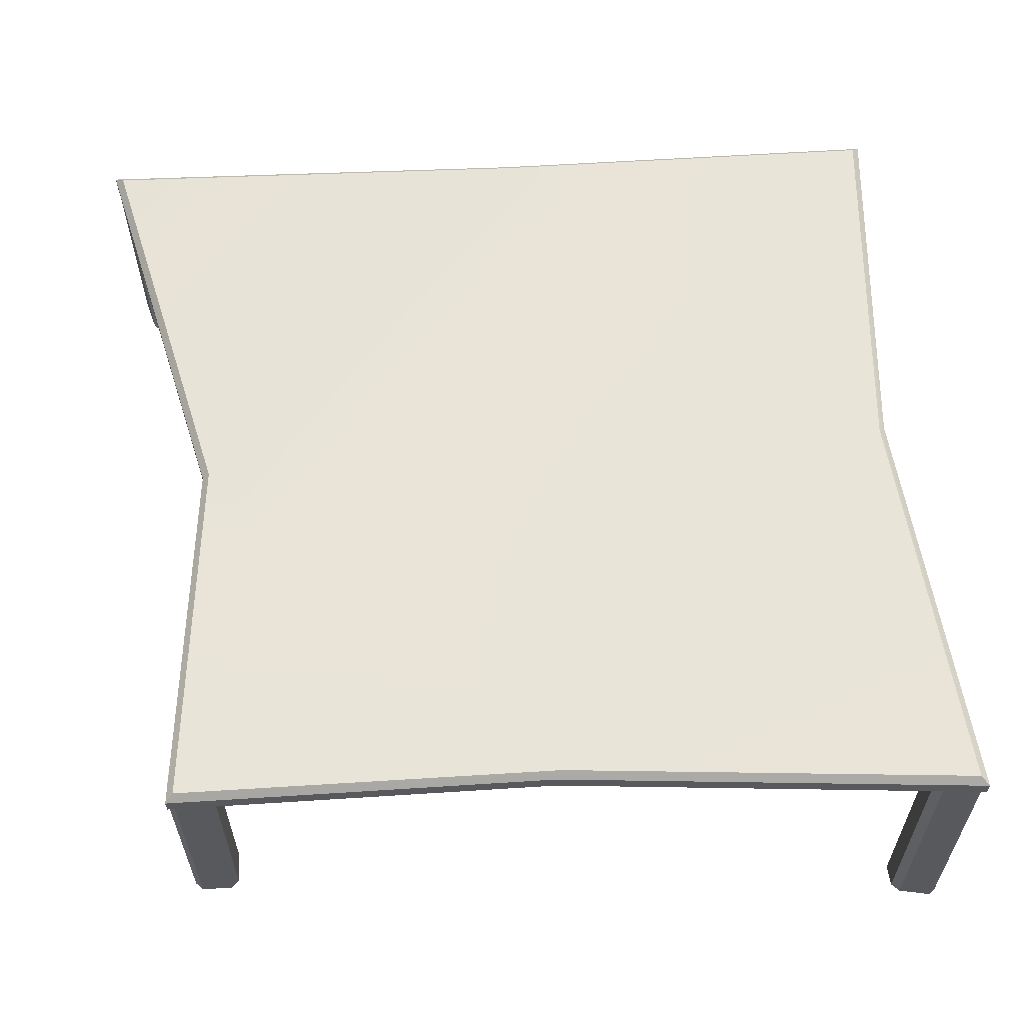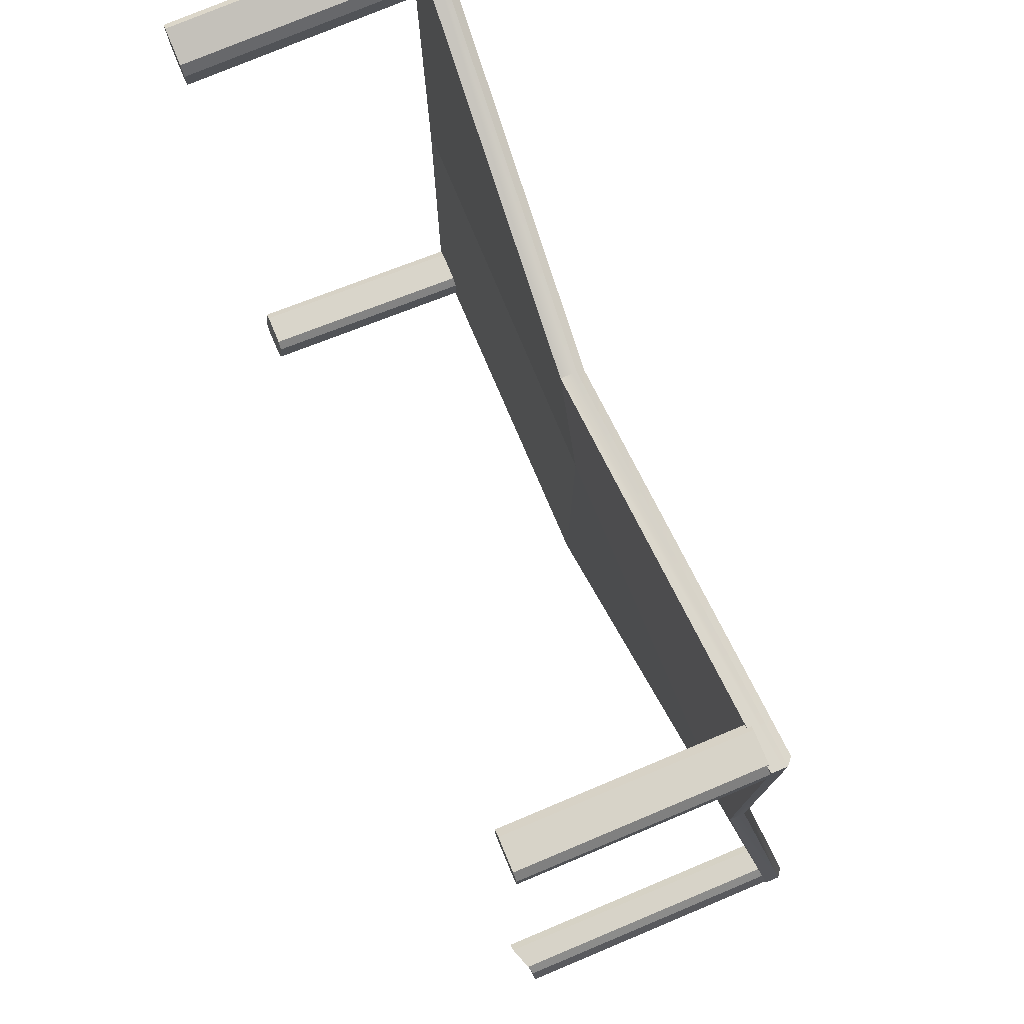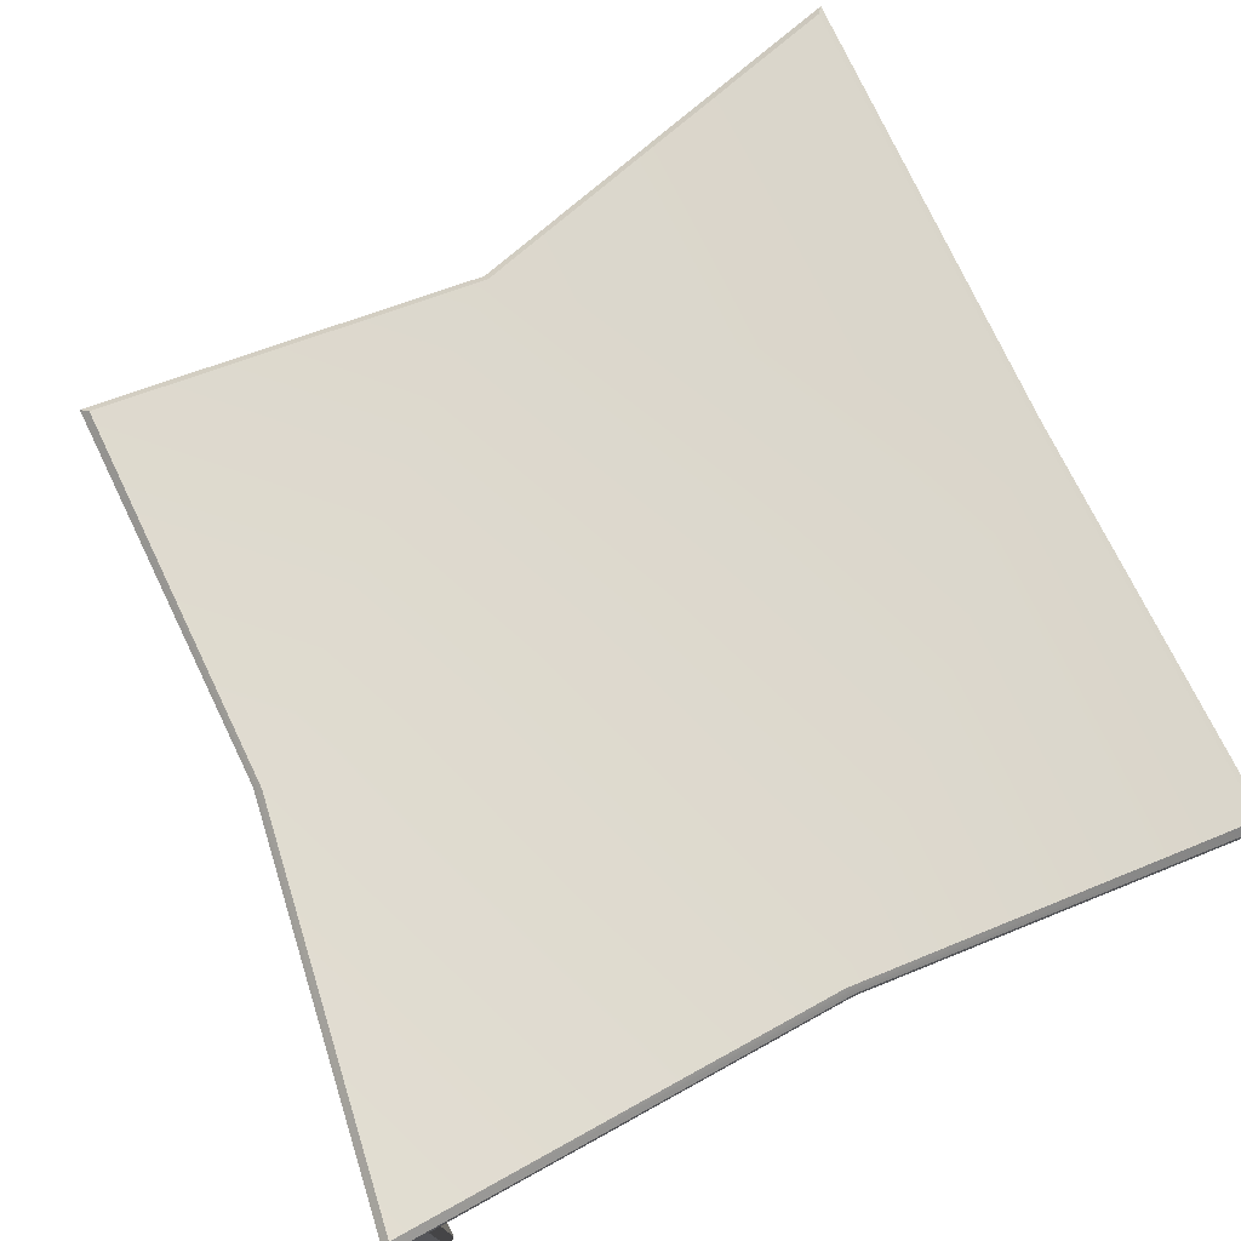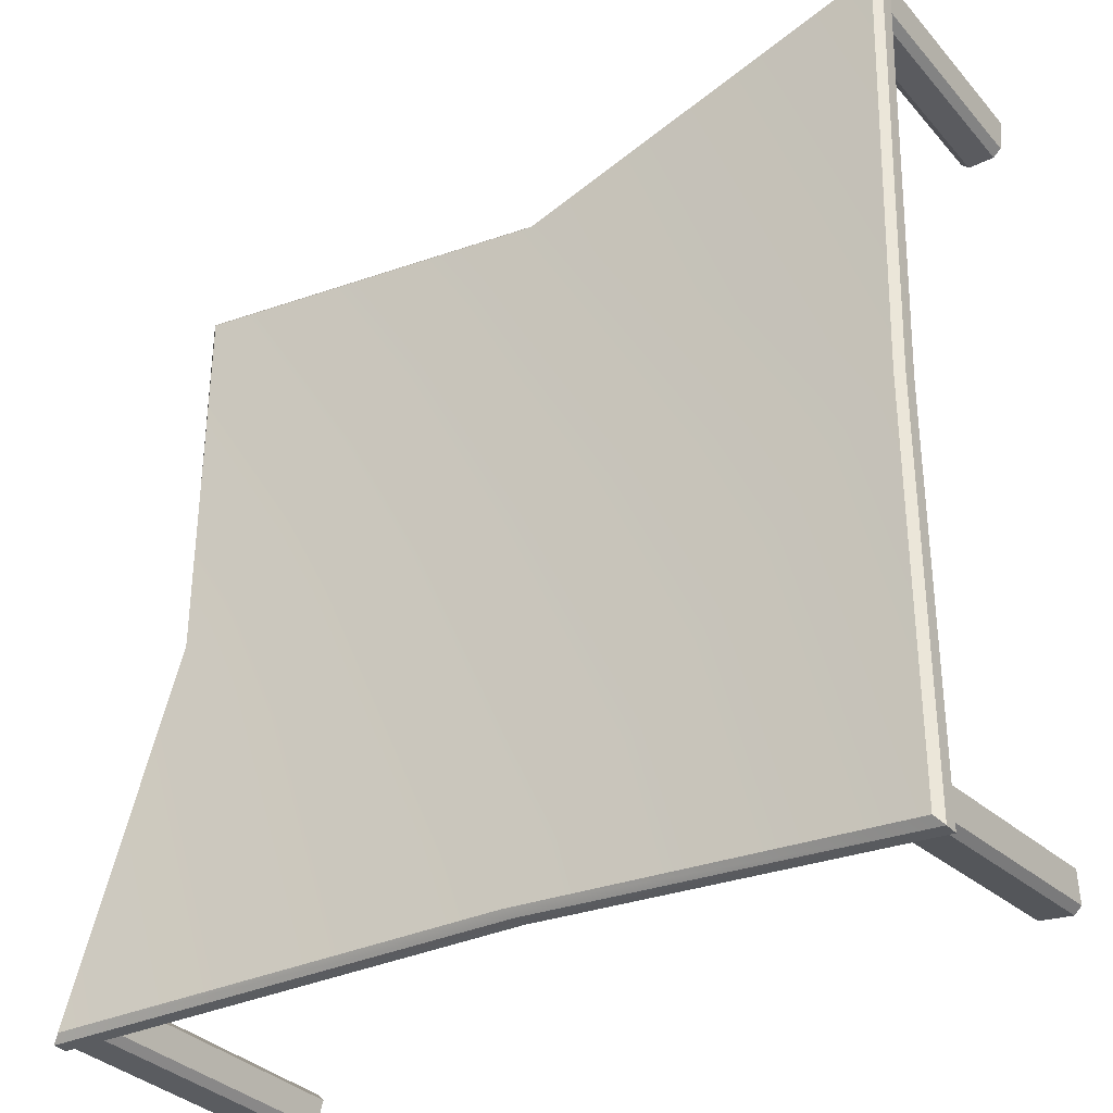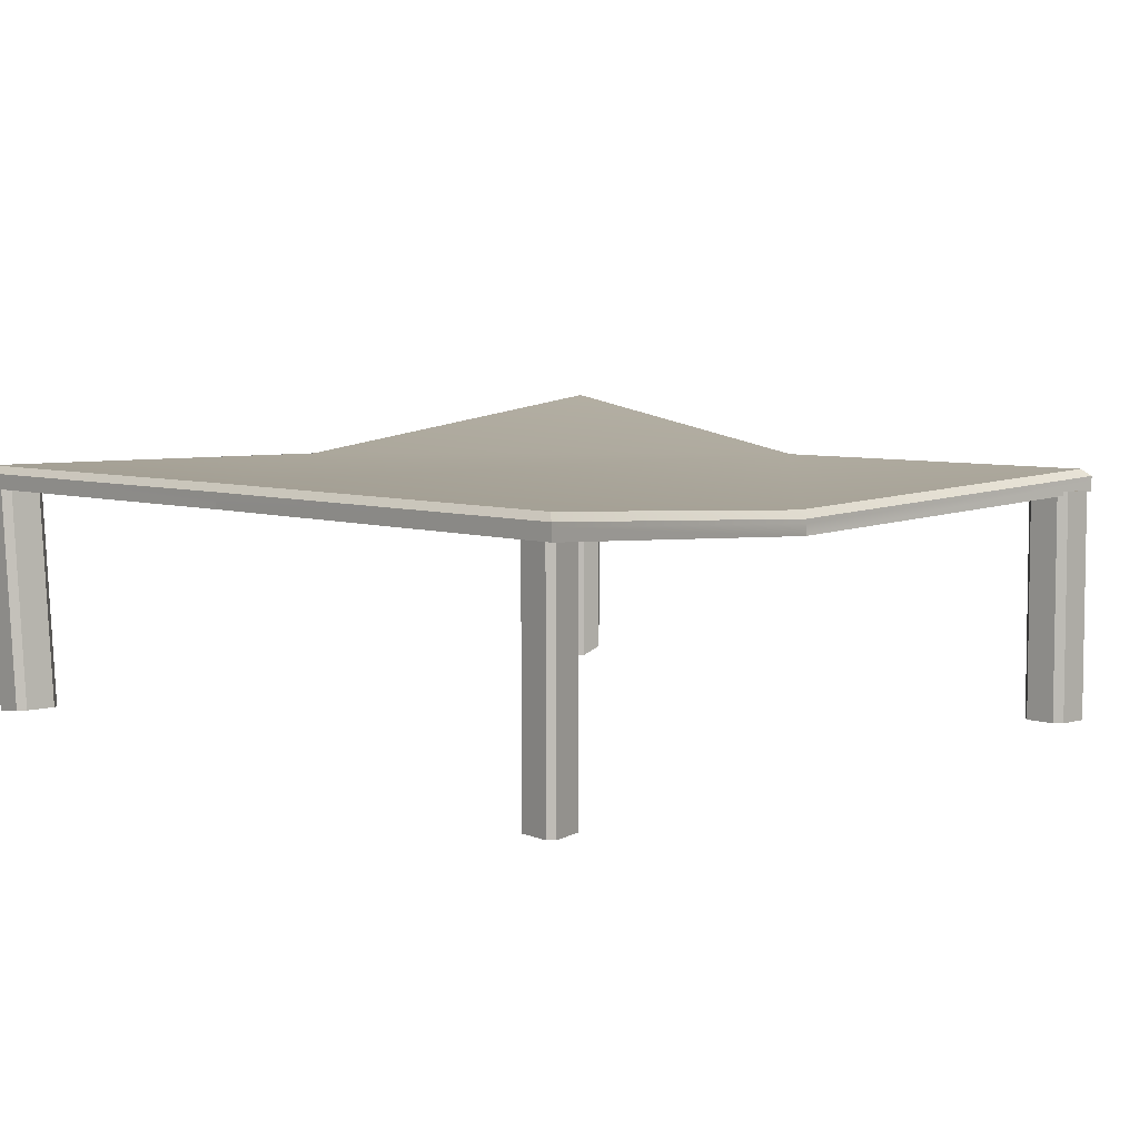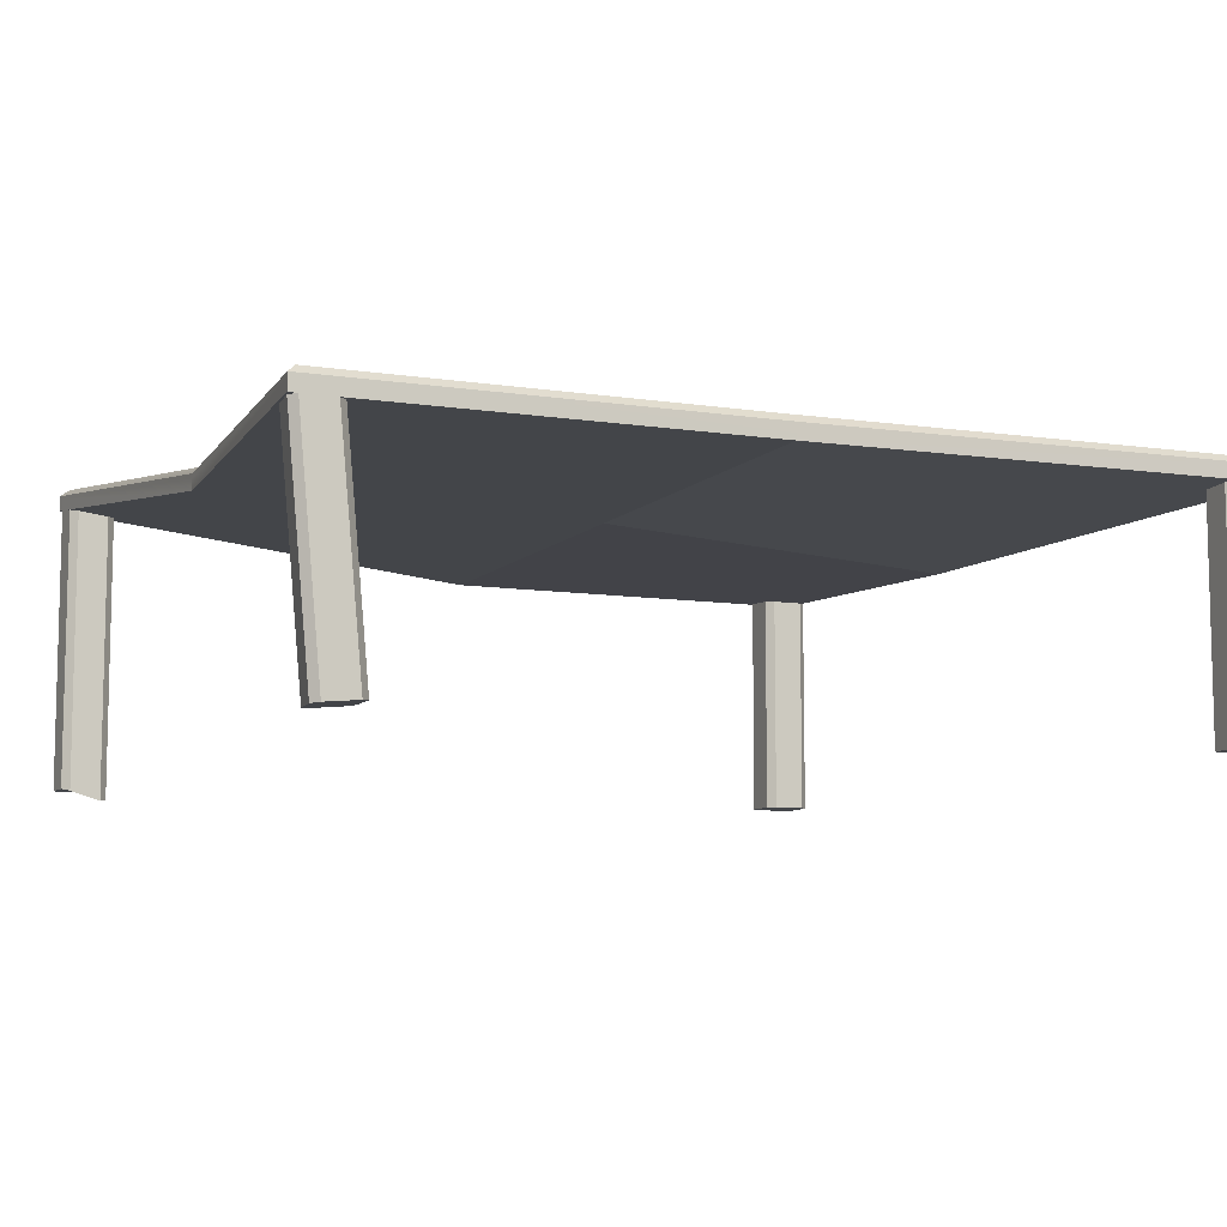
<metadata>
{"format":"obj","ext":"obj","renderer":"f3d","projection":"perspective","resolution":1024,"background":"white","views":[{"elev":60.0,"azim":86.2,"up":"+Y"},{"elev":77.2,"azim":67.3,"up":"+Z"},{"elev":74.1,"azim":154.0,"up":"+Y"},{"elev":-32.9,"azim":-145.7,"up":"+Z"},{"elev":5.6,"azim":-42.9,"up":"+Y"},{"elev":-8.6,"azim":-113.3,"up":"+Y"}]}
</metadata>
<code>
v -4.306 0.01903 5.715
v -4.281 0.02134 5.74
v -4.306 0.7884 5.643
v -4.281 0.7907 5.668
v -4.15 0.01903 5.715
v -4.175 0.02134 5.74
v -4.15 0.7884 5.643
v -4.175 0.7907 5.668
v -4.306 0.7787 5.538
v -4.281 0.7766 5.516
v -4.306 0.009244 5.609
v -4.281 0.007179 5.587
v -4.175 0.7776 5.527
v -4.15 0.7802 5.554
v -4.15 0.01078 5.626
v -4.175 0.008223 5.598
f 4 2 6 8
f 12 10 13 16
f 7 5 15 14
f 9 11 1 3
f 3 4 8 7 14 13 10 9
f 11 12 16 15 5 6 2 1
f 1 2 4 3
f 6 5 7 8
f 9 10 12 11
f 13 14 15 16
v -1.652 -0.0372 5.651
v -1.628 -0.03602 5.675
v -1.652 0.9344 5.651
v -1.628 0.9356 5.675
v -1.521 0 5.651
v -1.549 -0.008292 5.675
v -1.521 0.9716 5.651
v -1.549 0.9633 5.675
v -1.652 0.9645 5.55
v -1.627 0.9716 5.525
v -1.652 -0.007109 5.55
v -1.627 0 5.525
v -1.521 0.9716 5.521
v -1.5 0.9716 5.544
v -1.5 0 5.544
v -1.521 0 5.521
f 20 18 22 24
f 28 26 29 32
f 23 21 31 30
f 25 27 17 19
f 19 20 24 23 30 29 26 25
f 27 28 32 31 21 22 18 17
f 17 18 20 19
f 22 21 23 24
f 25 26 28 27
f 29 30 31 32
v -1.85 0 8.19
v -1.825 0 8.215
v -1.85 0.7727 8.19
v -1.825 0.7727 8.215
v -1.694 0 8.19
v -1.719 0 8.215
v -1.694 0.7727 8.19
v -1.719 0.7727 8.215
v -1.85 0.7727 8.084
v -1.825 0.7727 8.059
v -1.85 0 8.084
v -1.825 0 8.059
v -1.719 0.7727 8.059
v -1.694 0.7727 8.084
v -1.694 0 8.084
v -1.719 0 8.059
f 36 34 38 40
f 44 42 45 48
f 39 37 47 46
f 41 43 33 35
f 35 36 40 39 46 45 42 41
f 43 44 48 47 37 38 34 33
f 33 34 36 35
f 38 37 39 40
f 41 42 44 43
f 45 46 47 48
v -4.343 0 8.418
v -4.322 0 8.436
v -4.343 0.7727 8.418
v -4.322 0.7727 8.436
v -4.19 0 8.371
v -4.214 0 8.403
v -4.19 0.7727 8.371
v -4.214 0.7727 8.403
v -4.332 0.7727 8.312
v -4.305 0.7727 8.287
v -4.332 0 8.312
v -4.305 0 8.287
v -4.215 0.7727 8.287
v -4.19 0.7727 8.312
v -4.19 0 8.312
v -4.215 0 8.287
f 52 50 54 56
f 60 58 61 64
f 55 53 63 62
f 57 59 49 51
f 51 52 56 55 62 61 58 57
f 59 60 64 63 53 54 50 49
f 49 50 52 51
f 54 53 55 56
f 57 58 60 59
f 61 62 63 64
v -4.346 0.7681 8.443
v -1.694 0.7681 8.215
v -4.306 0.7681 5.51
v -1.496 0.966 5.516
v -3 0.7251 8.106
v -3 0.6868 8.106
v -1.694 0.8065 8.215
v -4.346 0.8065 8.443
v -3 0.8449 6.909
v -3 0.8065 5.603
v -1.496 1.004 5.516
v -3 0.7681 5.603
v -4.306 0.8065 5.51
v -3 0.7681 6.909
v -1.694 0.7681 6.909
v -4.306 0.7681 6.909
v -1.694 0.8065 6.909
v -4.306 0.8065 6.909
v -4.32 0.8434 8.411
v -4.346 0.8199 8.443
v -3 0.7385 8.106
v -3.001 0.7643 8.081
v -4.281 0.8449 5.537
v -4.306 0.8199 5.51
v -2.976 0.8449 5.627
v -3 0.8199 5.603
v -4.281 0.8449 6.909
v -4.306 0.8199 6.909
v -1.694 0.8199 8.215
v -1.719 0.8433 8.188
v -1.716 0.8449 6.887
v -1.694 0.8199 6.909
v -1.525 1.036 5.542
v -1.496 1.018 5.516
f 72 65 70 69
f 80 67 76 78
f 71 66 79 81
f 77 67 80 82
f 70 66 71 69
f 75 68 76 74
f 76 67 77 74
f 76 68 79 78
f 79 66 70 78
f 70 65 80 78
f 79 68 75 81
f 80 65 72 82
f 83 84 85 86
f 84 83 91 92
f 86 85 93 94
f 87 88 92 91
f 88 87 89 90
f 90 89 97 98
f 94 93 96 95
f 95 96 98 97
f 91 83 86 73
f 77 88 90 74
f 71 93 85 69
f 85 84 72 69
f 86 94 95 73
f 95 97 89 73
f 89 87 91 73
f 90 98 75 74
f 75 98 96 81
f 96 93 71 81
f 72 84 92 82
f 92 88 77 82

</code>
